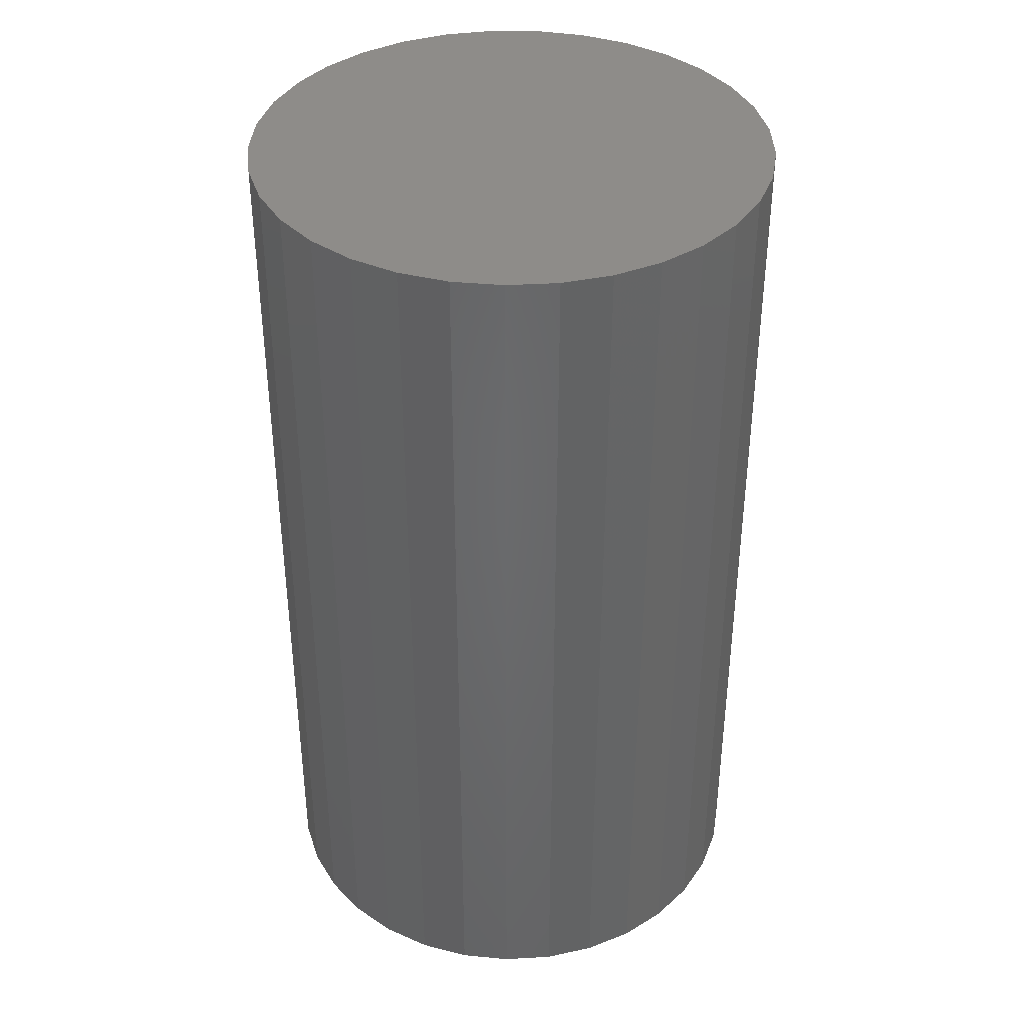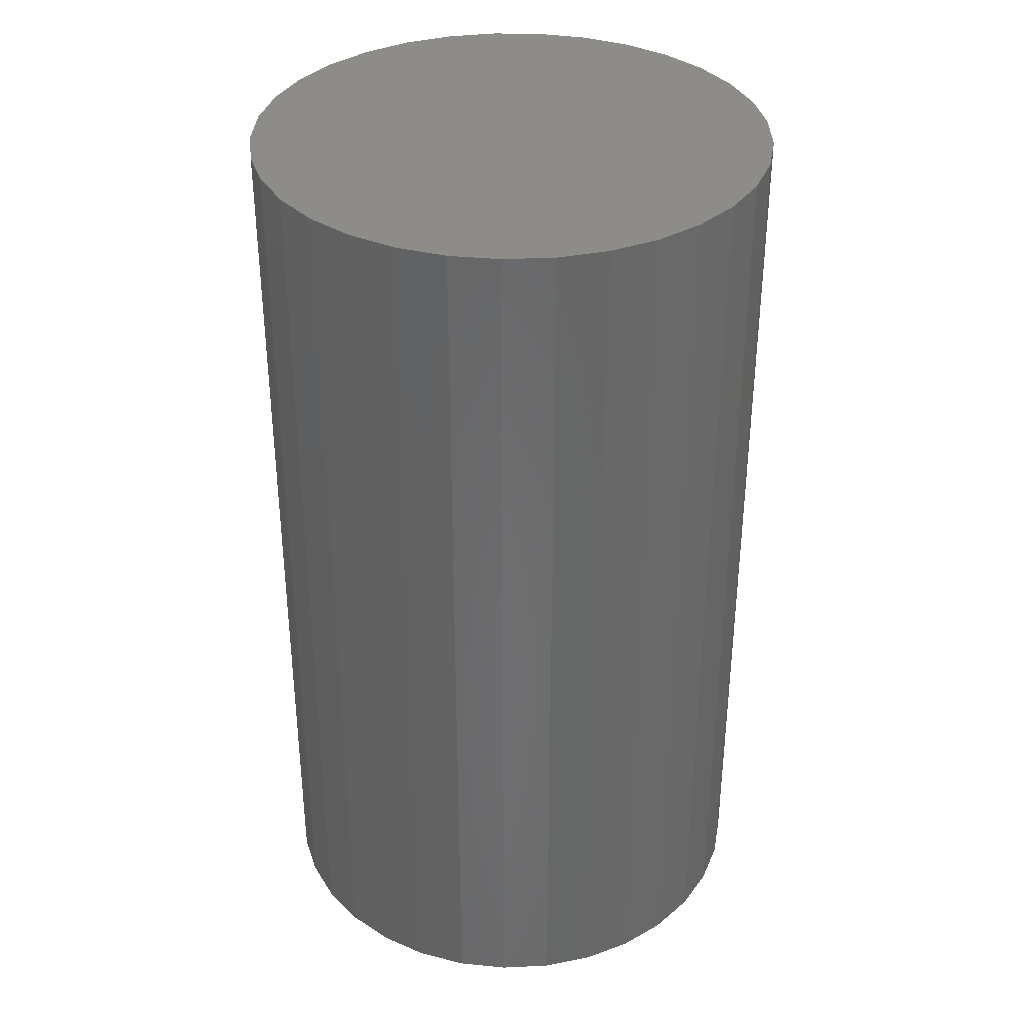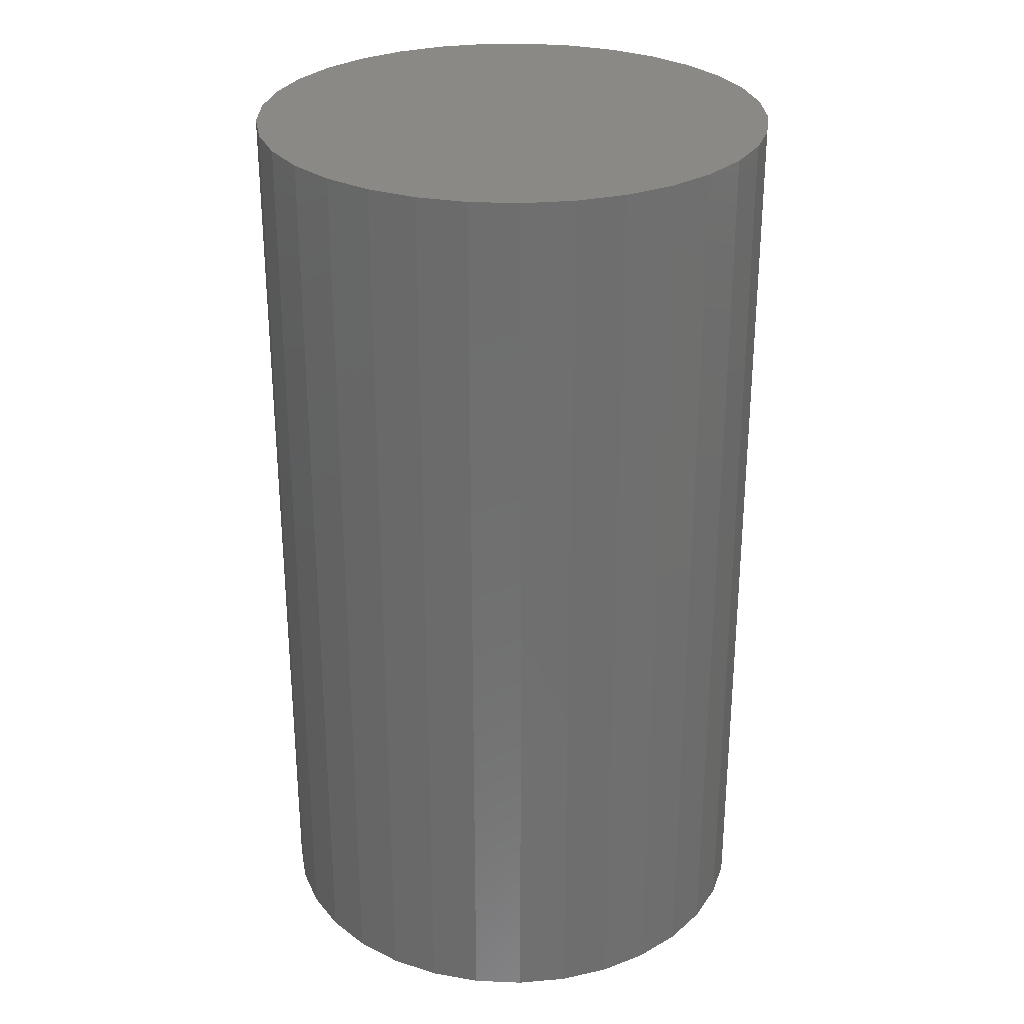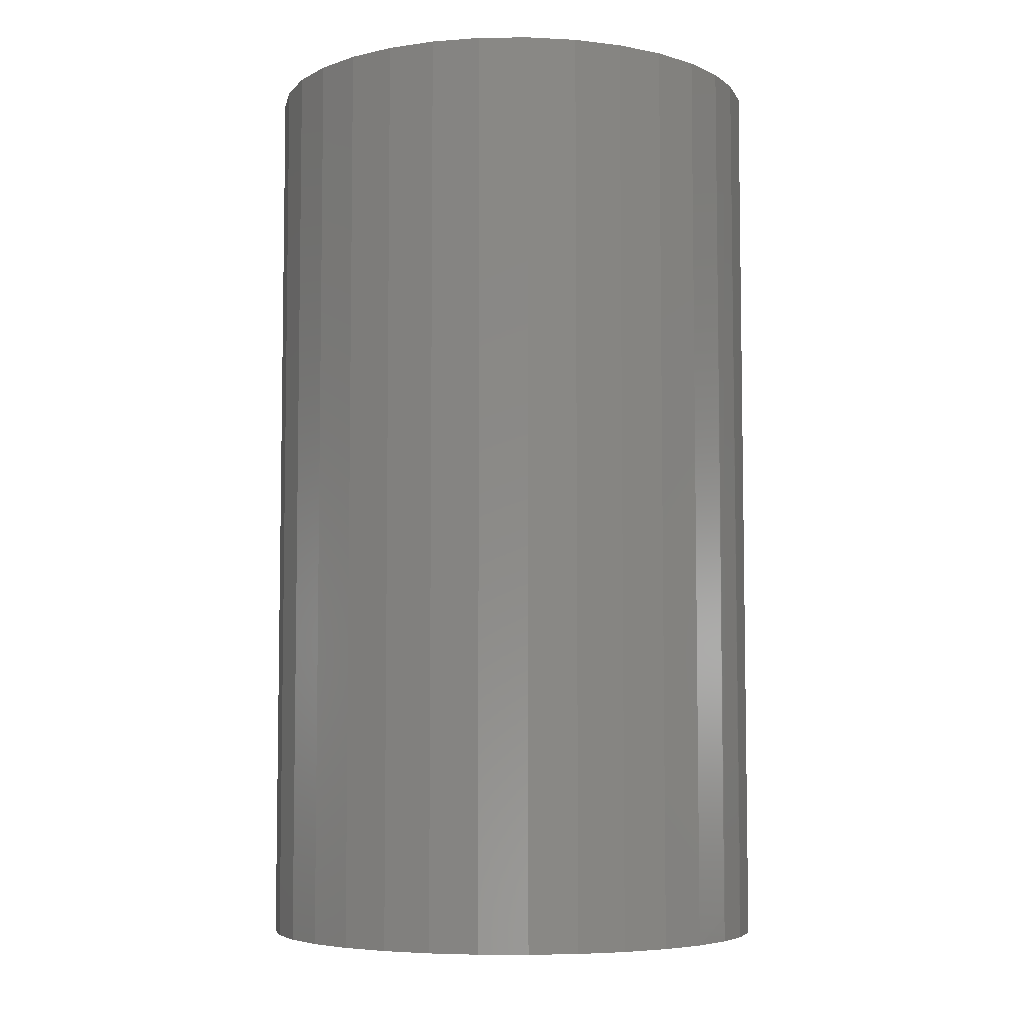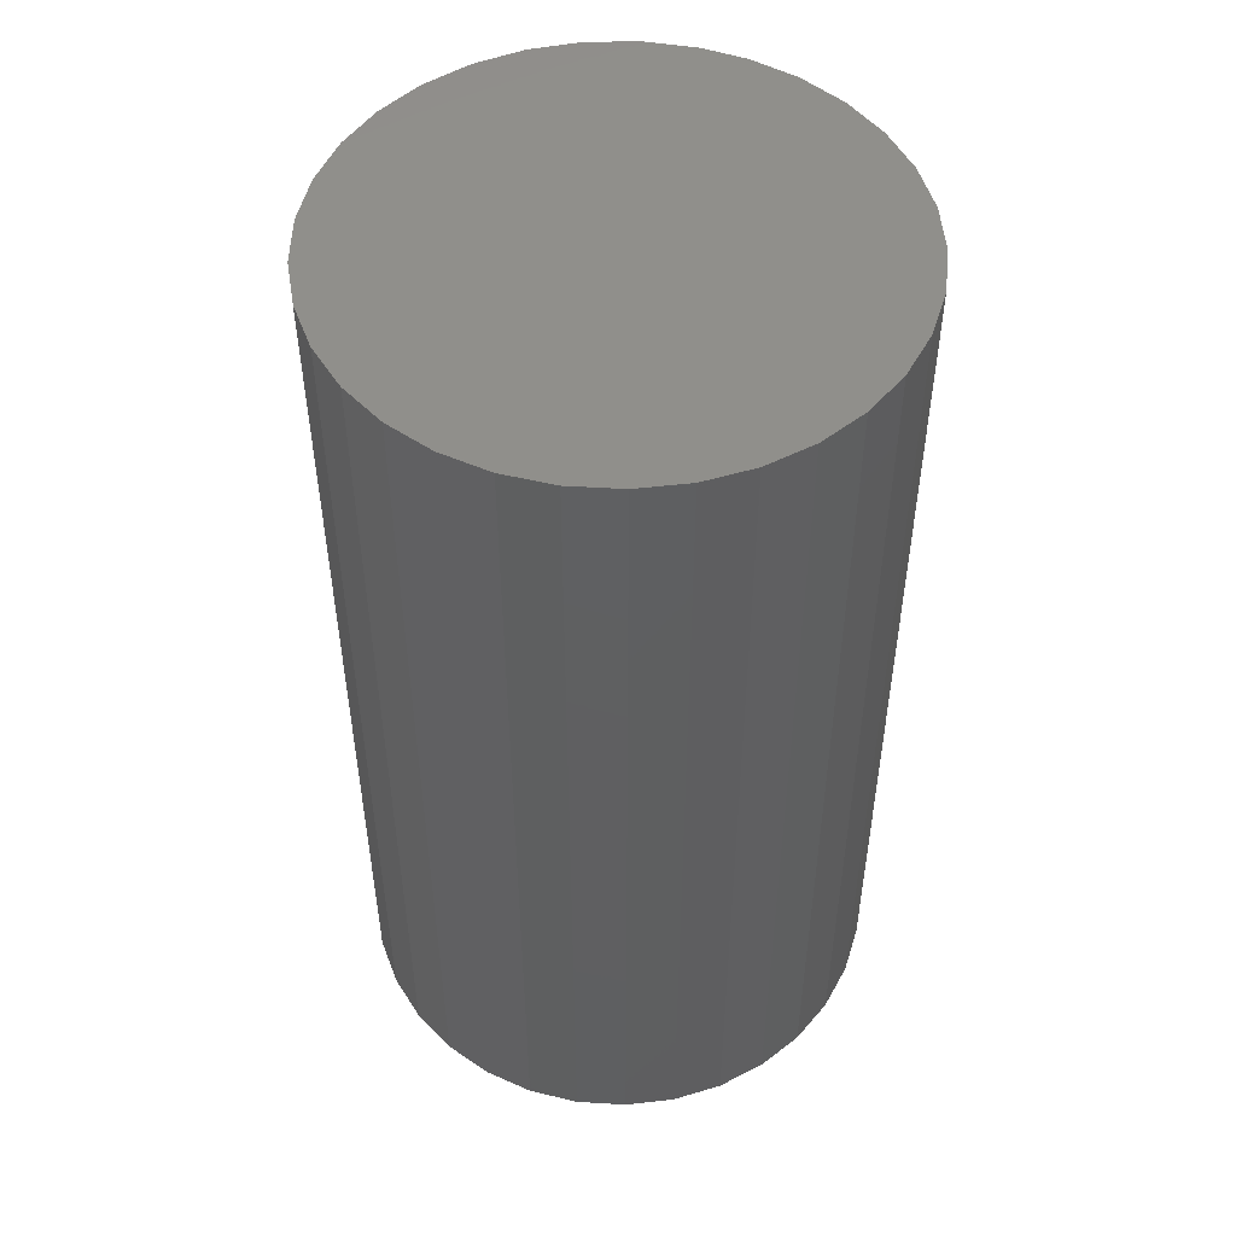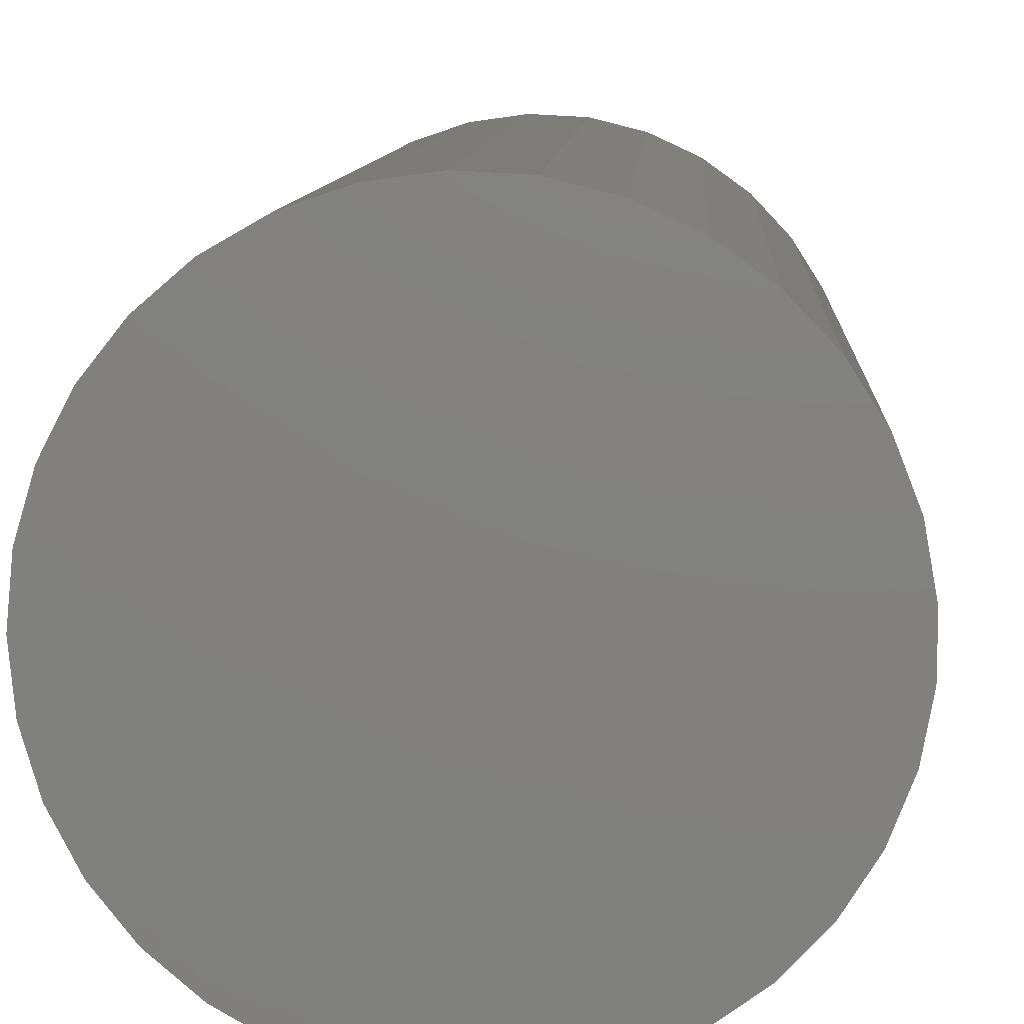
<metadata>
{"format":"stl","ext":"stl","renderer":"f3d","projection":"perspective","resolution":1024,"background":"white","views":[{"elev":38.4,"azim":36.6,"up":"+Y"},{"elev":35.5,"azim":-17.5,"up":"+Y"},{"elev":28.8,"azim":-162.5,"up":"+Y"},{"elev":-5.9,"azim":-153.1,"up":"+Y"},{"elev":50.6,"azim":110.2,"up":"+Y"},{"elev":8.8,"azim":-177.0,"up":"+Z"}]}
</metadata>
<code>
# stl→obj: 72 verts, 140 faces
v -0.2109 -0.75 0.03125
v -0.2109 -0.73 0.03021
v -0.2109 -0.75 0.01316
v -0.2108 4.266e-17 -0.00603
v -0.2109 -0.73 -0.003897
v -0.2109 -1.13e-18 0.01316
v -0.2109 -5.558e-17 0.03021
v -0.2109 -0.75 -0.004934
v -0.2108 -0.73 -0.00603
v -0.2037 -0.75 -0.04449
v -0.2037 -1.486e-17 -0.04449
v -0.2037 -0.75 0.0708
v -0.2108 -0.73 0.03235
v -0.2037 -7.66e-18 0.0708
v -0.1891 -4.509e-18 0.1083
v -0.1891 -0.75 0.1083
v -0.1676 -1.194e-18 0.1423
v -0.1676 -0.75 0.1423
v -0.14 2.165e-18 0.1716
v -0.14 -0.75 0.1716
v -0.1074 5.445e-18 0.1951
v -0.1074 -0.75 0.1951
v -0.07097 8.527e-18 0.212
v -0.07097 -0.75 0.212
v -0.03195 1.13e-17 0.2217
v -0.03195 -0.75 0.2217
v 0.00821 1.366e-17 0.2238
v 0.00821 -0.75 0.2238
v 0.04804 1.552e-17 0.2183
v 0.04804 -0.75 0.2183
v 0.08608 1.682e-17 0.2053
v 0.08608 -0.75 0.2053
v 0.121 1.751e-17 0.1853
v 0.121 -0.75 0.1853
v 0.1514 1.756e-17 0.159
v 0.1514 -0.75 0.159
v 0.1764 1.698e-17 0.1275
v 0.1764 -0.75 0.1275
v 0.1948 1.577e-17 0.09176
v 0.1948 -0.75 0.09176
v 0.2062 1.399e-17 0.05319
v 0.2062 -0.75 0.05319
v 0.21 1.171e-17 0.01316
v 0.21 -0.75 0.01316
v 0.2062 8.993e-18 -0.02687
v 0.2062 -0.75 -0.02687
v 0.1948 5.954e-18 -0.06544
v 0.1948 -0.75 -0.06544
v 0.1764 2.697e-18 -0.1012
v 0.1764 -0.75 -0.1012
v 0.1514 -6.567e-19 -0.1327
v 0.1514 -0.75 -0.1327
v 0.121 -3.987e-18 -0.159
v 0.121 -0.75 -0.159
v 0.08608 -7.172e-18 -0.179
v 0.08608 -0.75 -0.179
v 0.04804 -1.01e-17 -0.192
v 0.04804 -0.75 -0.192
v 0.00821 -1.265e-17 -0.1975
v 0.00821 -0.75 -0.1975
v -0.03195 -1.475e-17 -0.1954
v -0.03195 -0.75 -0.1954
v -0.07097 -1.631e-17 -0.1857
v -0.07097 -0.75 -0.1857
v -0.1074 -1.728e-17 -0.1688
v -0.1074 -0.75 -0.1688
v -0.14 -1.762e-17 -0.1452
v -0.14 -0.75 -0.1452
v -0.1676 -1.732e-17 -0.1159
v -0.1676 -0.75 -0.1159
v -0.1891 -1.639e-17 -0.08194
v -0.1891 -0.75 -0.08194
f 1 2 3
f 4 5 6
f 7 6 2
f 2 6 5
f 2 5 3
f 3 5 8
f 8 9 10
f 4 11 9
f 1 12 13
f 7 13 14
f 14 13 12
f 14 12 15
f 15 12 16
f 15 16 17
f 17 16 18
f 17 18 19
f 19 18 20
f 19 20 21
f 21 20 22
f 21 22 23
f 23 22 24
f 23 24 25
f 25 24 26
f 25 26 27
f 27 26 28
f 27 28 29
f 29 28 30
f 29 30 31
f 31 30 32
f 31 32 33
f 33 32 34
f 33 34 35
f 35 34 36
f 35 36 37
f 37 36 38
f 37 38 39
f 39 38 40
f 39 40 41
f 41 40 42
f 41 42 43
f 43 42 44
f 43 44 45
f 45 44 46
f 45 46 47
f 47 46 48
f 47 48 49
f 49 48 50
f 49 50 51
f 51 50 52
f 51 52 53
f 53 52 54
f 53 54 55
f 55 54 56
f 55 56 57
f 57 56 58
f 57 58 59
f 59 58 60
f 59 60 61
f 61 60 62
f 61 62 63
f 63 62 64
f 63 64 65
f 65 64 66
f 65 66 67
f 67 66 68
f 67 68 69
f 69 68 70
f 69 70 71
f 71 70 72
f 71 72 11
f 11 72 10
f 11 10 9
f 13 2 1
f 2 13 7
f 26 30 28
f 32 22 34
f 58 64 62
f 58 62 60
f 22 32 24
f 24 32 30
f 24 30 26
f 34 22 36
f 36 22 20
f 36 20 38
f 38 20 18
f 38 18 40
f 40 18 16
f 40 16 42
f 42 16 12
f 42 12 44
f 44 12 1
f 44 1 3
f 44 3 46
f 46 3 8
f 46 8 10
f 46 10 48
f 48 10 72
f 48 72 50
f 50 72 70
f 50 70 52
f 52 70 68
f 52 68 54
f 54 68 66
f 54 66 56
f 56 66 64
f 56 64 58
f 27 29 25
f 33 21 31
f 61 63 57
f 59 61 57
f 25 29 23
f 23 29 31
f 23 31 21
f 6 7 43
f 43 7 14
f 43 14 41
f 41 14 15
f 41 15 39
f 39 15 17
f 39 17 37
f 37 17 19
f 37 19 35
f 35 19 21
f 35 21 33
f 11 4 45
f 45 4 6
f 45 6 43
f 57 63 55
f 55 63 65
f 55 65 53
f 53 65 67
f 53 67 51
f 51 67 69
f 51 69 49
f 49 69 71
f 49 71 47
f 47 71 11
f 47 11 45
f 5 9 8
f 9 5 4

</code>
